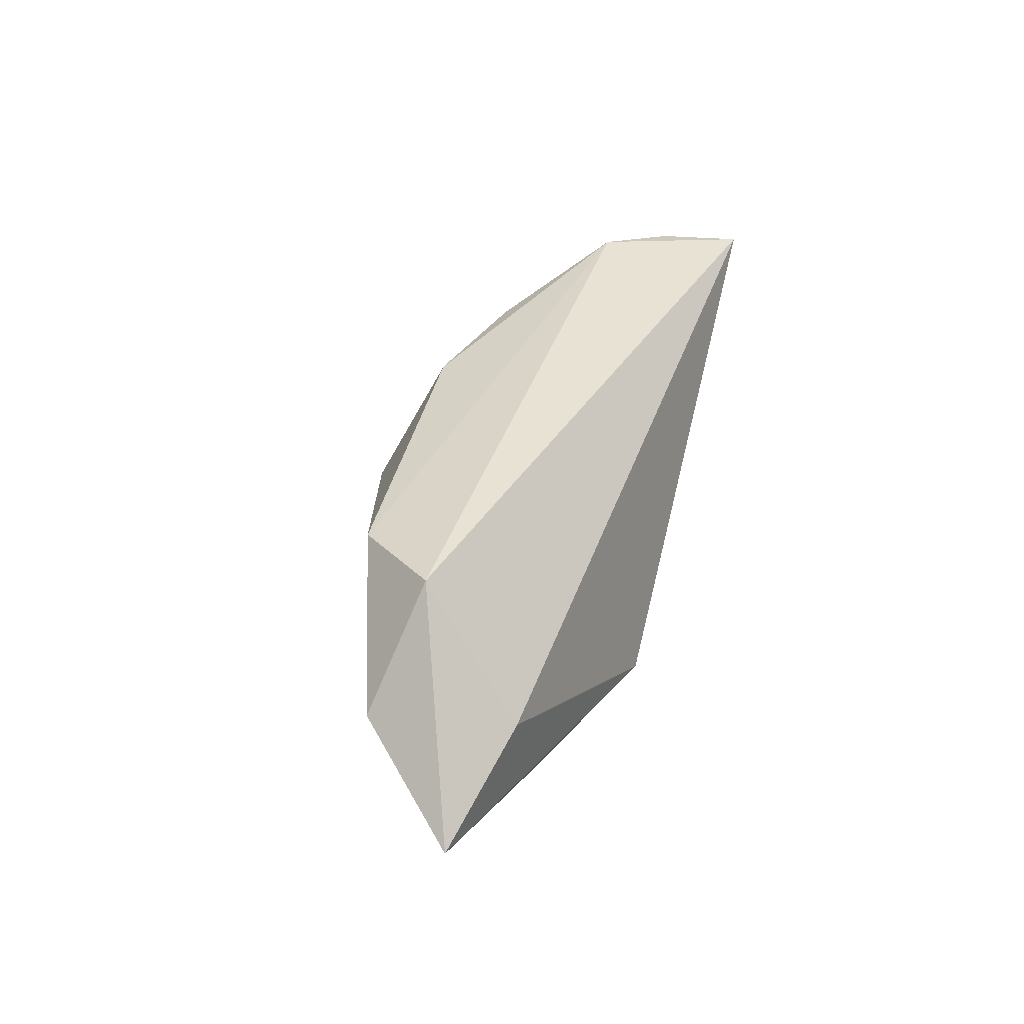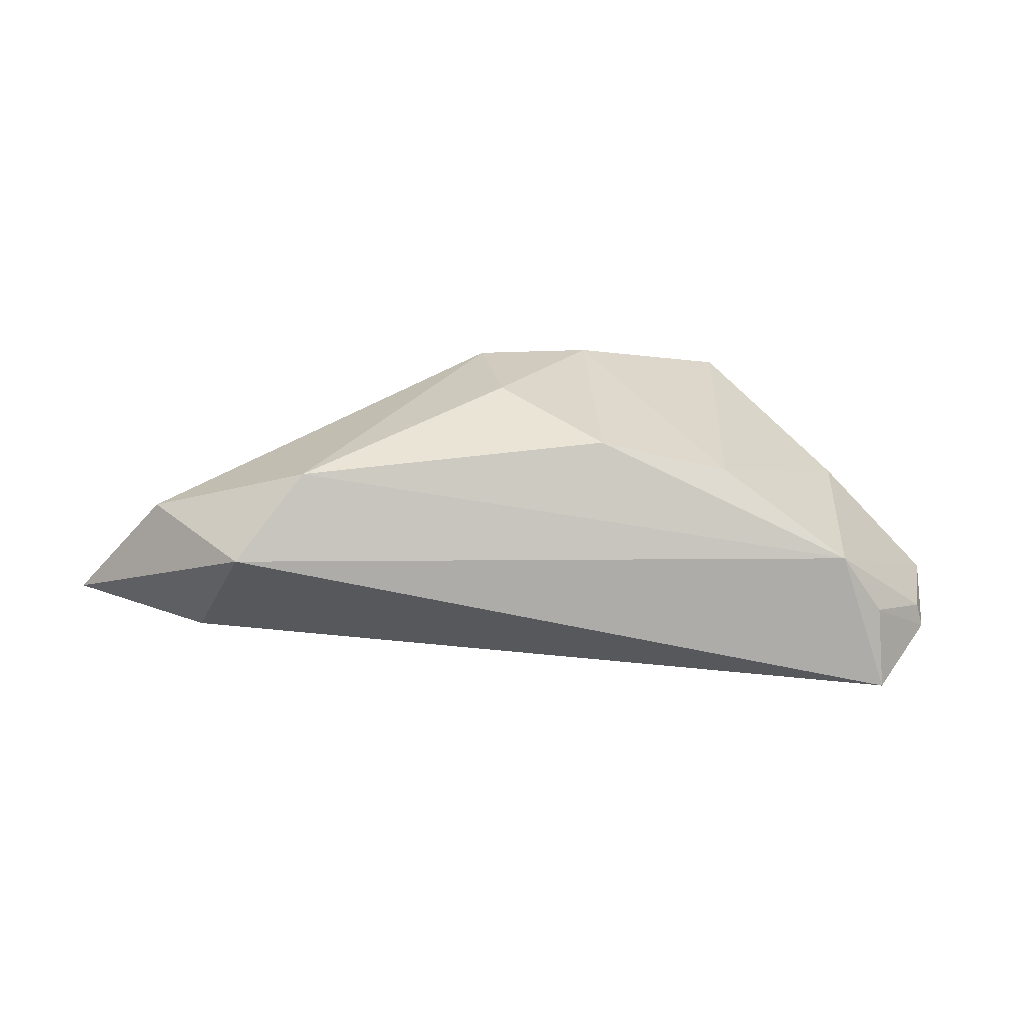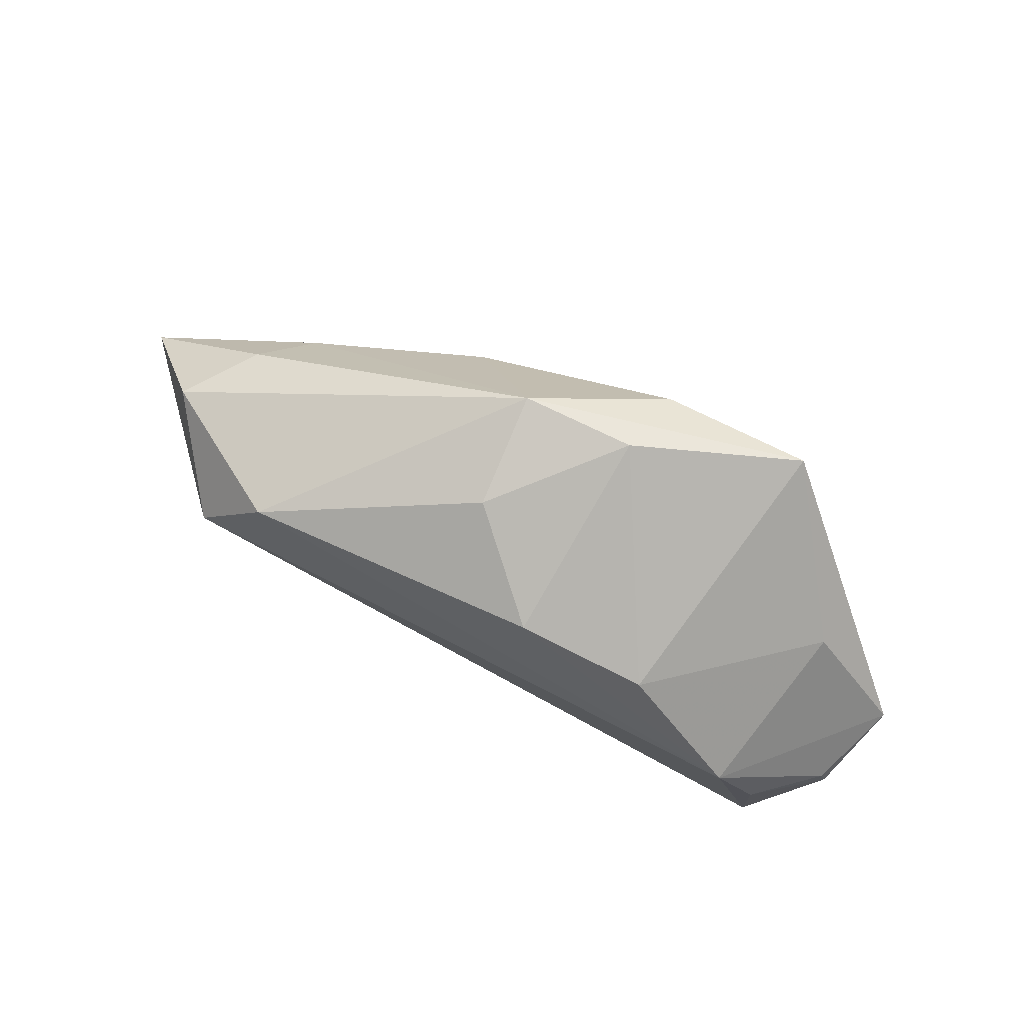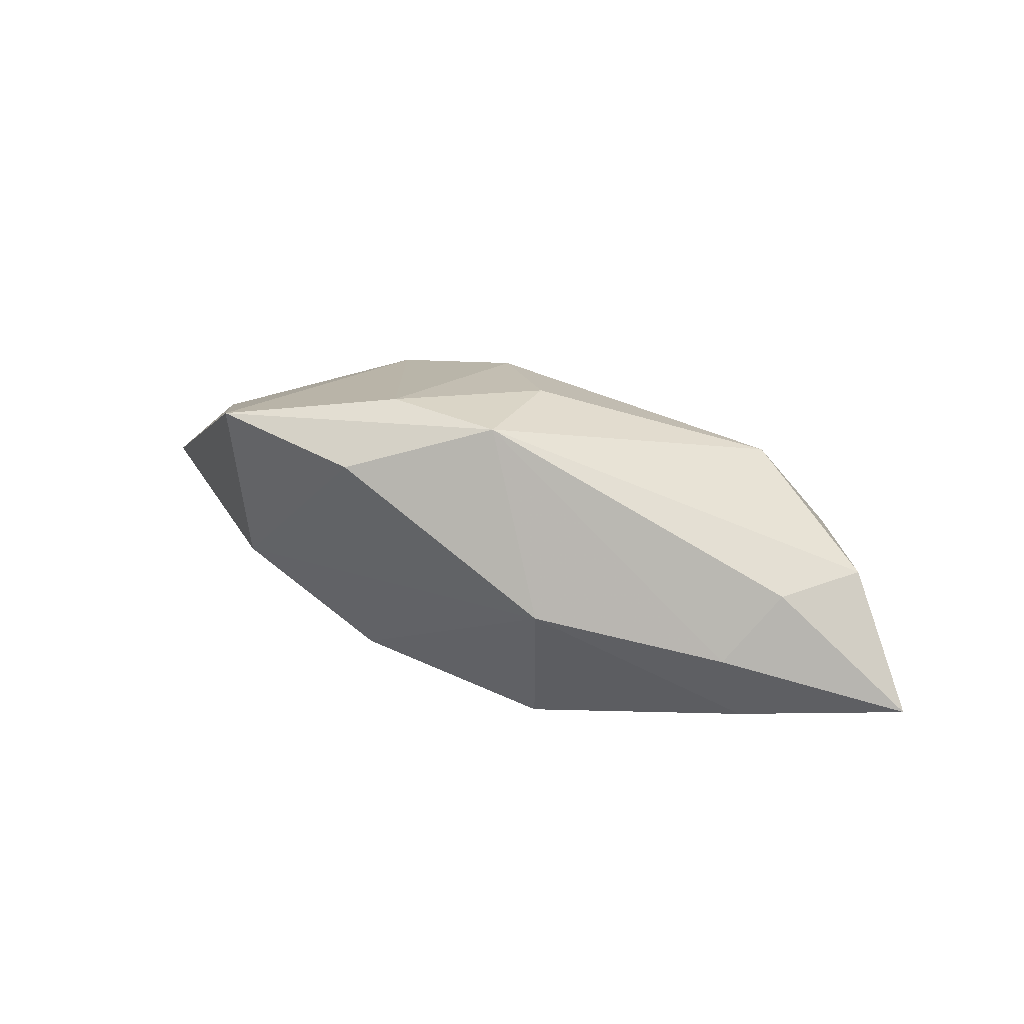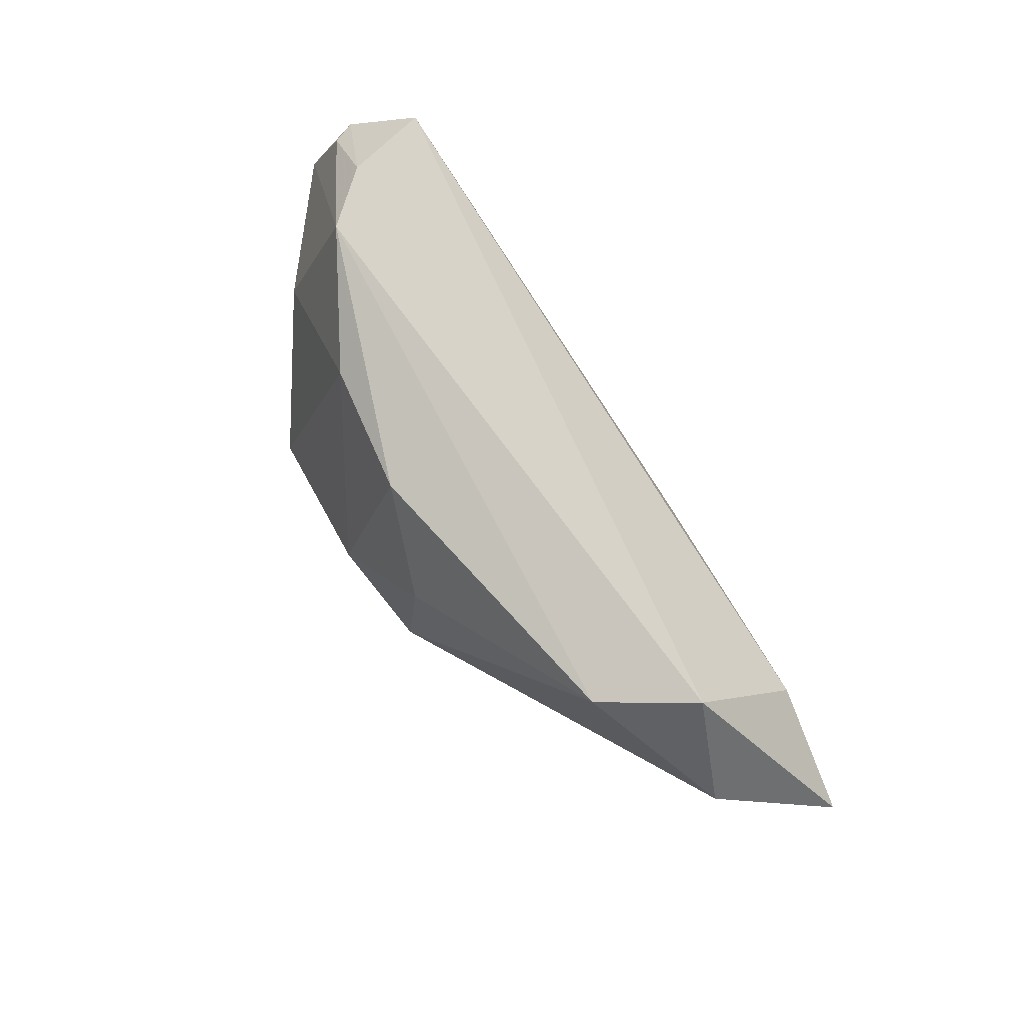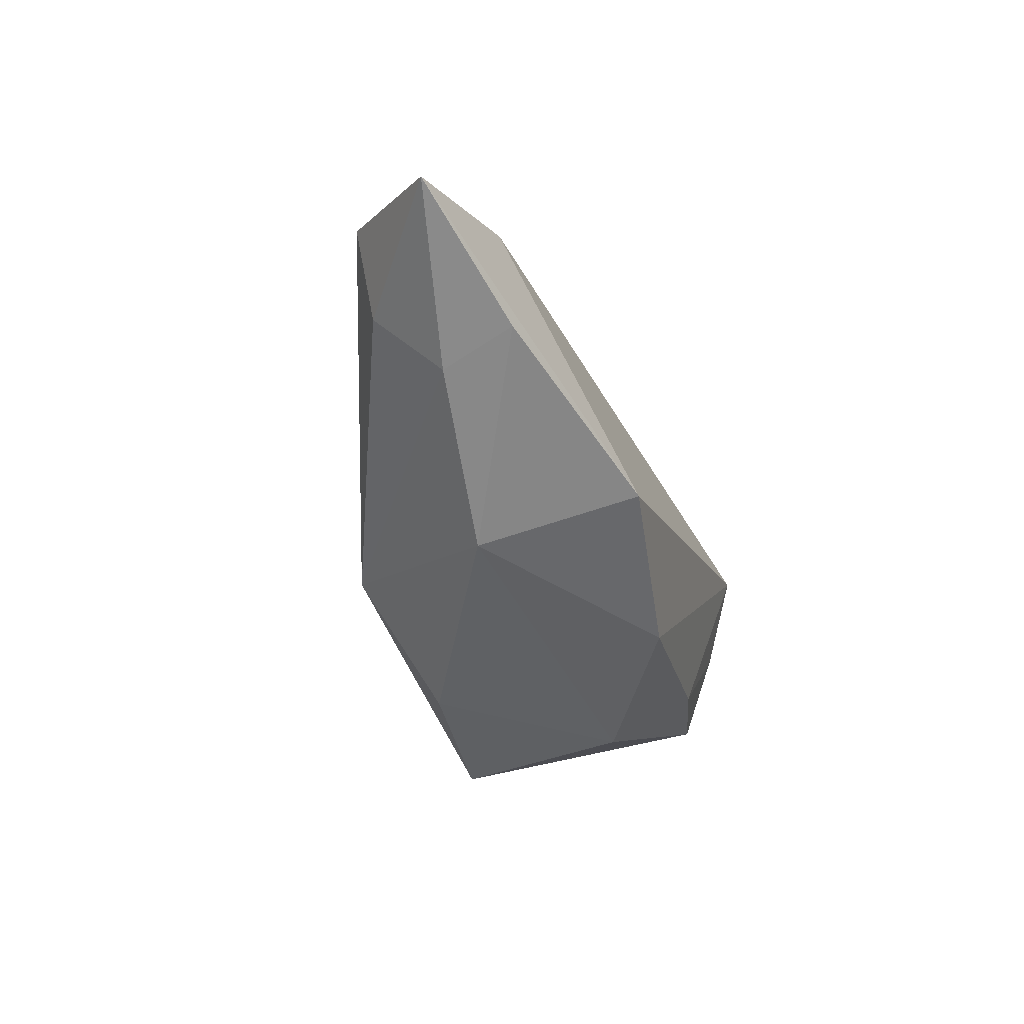
<metadata>
{"format":"obj","ext":"obj","renderer":"f3d","projection":"perspective","resolution":1024,"background":"white","views":[{"elev":39.7,"azim":-74.0,"up":"+Z"},{"elev":13.6,"azim":-8.1,"up":"+Y"},{"elev":76.8,"azim":26.7,"up":"+Y"},{"elev":37.1,"azim":-150.6,"up":"+Y"},{"elev":76.1,"azim":-128.4,"up":"+Z"},{"elev":-43.5,"azim":-71.3,"up":"+Z"}]}
</metadata>
<code>
v 0.02768 0.01898 -0.01989
v 0.04234 -0.01859 0.019
v -0.06255 -0.006713 -0.002834
v -0.04299 -0.0111 -0.008905
v 0.04964 -0.01 0.01114
v -0.01563 -0.01859 -0.01418
v -0.04077 -0.001555 -0.0109
v 0.007071 0.0226 -0.01072
v 0.03644 -0.0008883 0.019
v 0.02566 -0.002879 -0.01978
v -0.03323 0.01194 0.01648
v 0.04175 -0.008332 0.01819
v 0.004977 0.01453 0.01493
v -0.04187 0.001647 0.019
v -0.04683 -0.01076 0.00356
v -0.05186 0.006052 0.005361
v 0.03789 -0.01162 -0.005404
v 0.04078 0.005935 -0.002573
v 0.02141 0.01032 0.0143
v 0.008897 0.0171 -0.02024
v -0.04533 0.005995 -0.003956
v 0.05046 -0.013 0.01099
v 0.05358 -0.007659 3.136e-05
v 0.008634 -0.01444 -0.01711
v -0.007266 0.02254 -0.01049
v -0.01805 0.001948 -0.01869
v -0.006451 0.02003 0.003728
f 3 14 16
f 15 14 3
f 15 2 14
f 14 2 9
f 11 16 14
f 14 9 11
f 11 9 13
f 17 23 22
f 22 2 17
f 17 2 24
f 1 23 10
f 24 26 10
f 10 17 24
f 23 17 10
f 6 26 24
f 6 15 3
f 24 2 6
f 2 15 6
f 16 11 25
f 26 7 25
f 12 2 22
f 12 9 2
f 13 9 19
f 18 23 1
f 18 9 23
f 1 19 18
f 18 19 9
f 1 10 20
f 20 10 26
f 20 25 1
f 26 25 20
f 26 6 4
f 4 7 26
f 4 6 3
f 3 7 4
f 3 16 21
f 16 25 21
f 21 7 3
f 21 25 7
f 1 25 8
f 8 19 1
f 13 19 8
f 27 11 13
f 27 25 11
f 13 8 27
f 27 8 25
f 5 12 22
f 9 12 5
f 22 23 5
f 23 9 5

</code>
